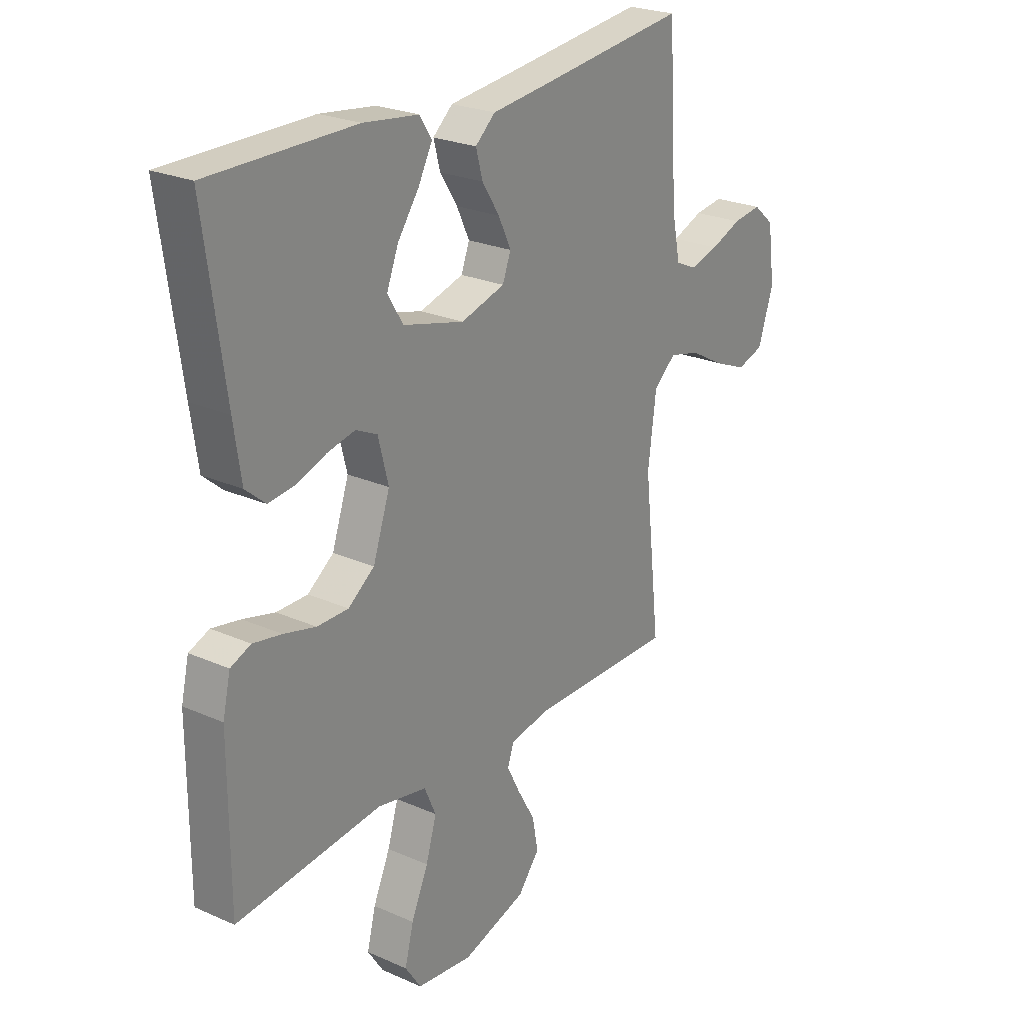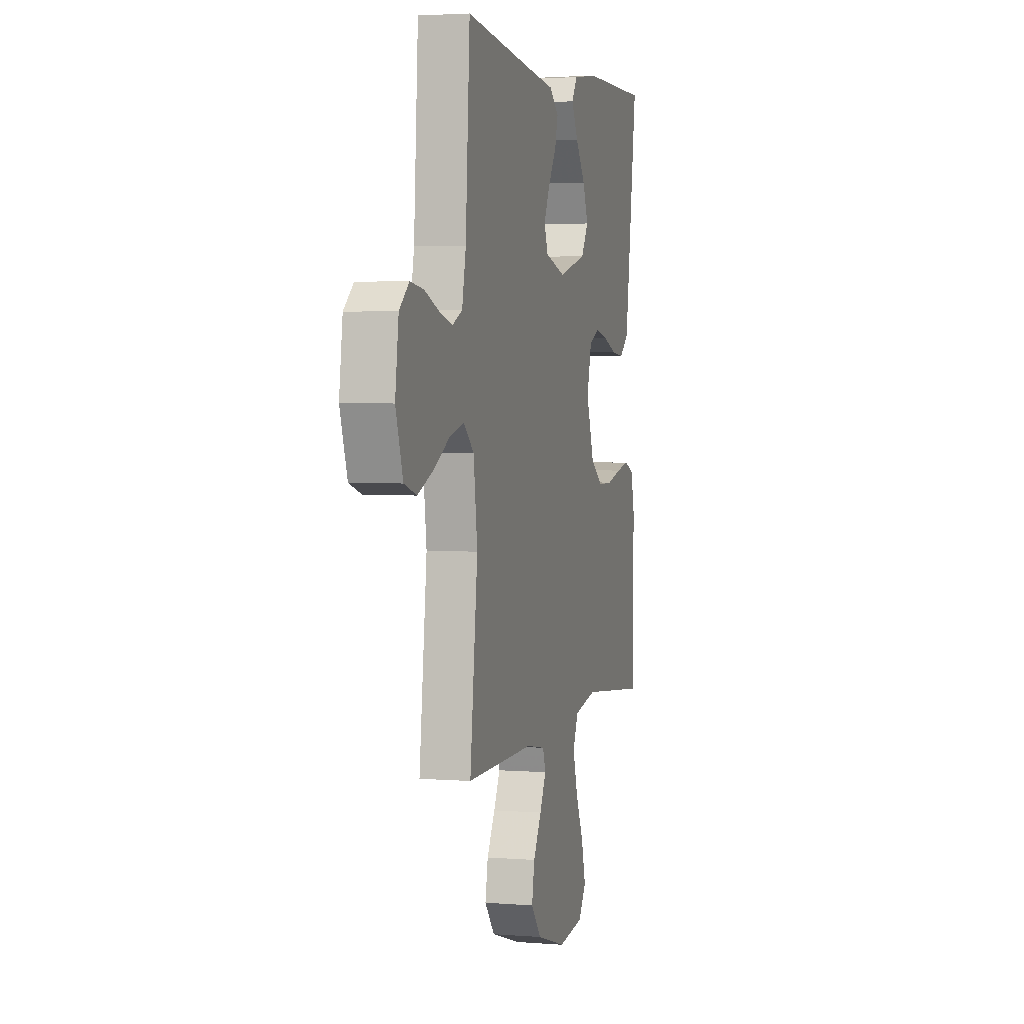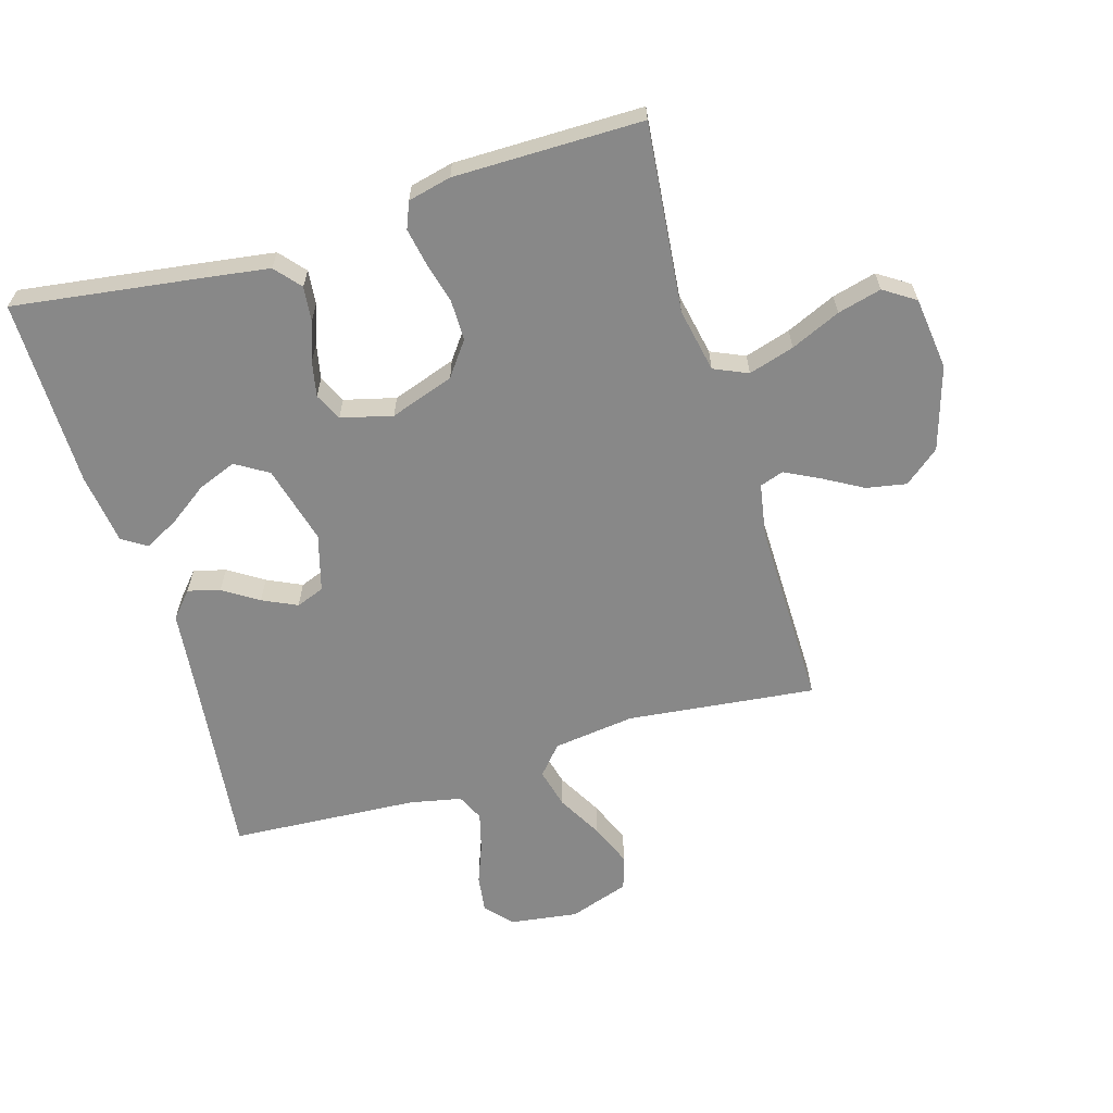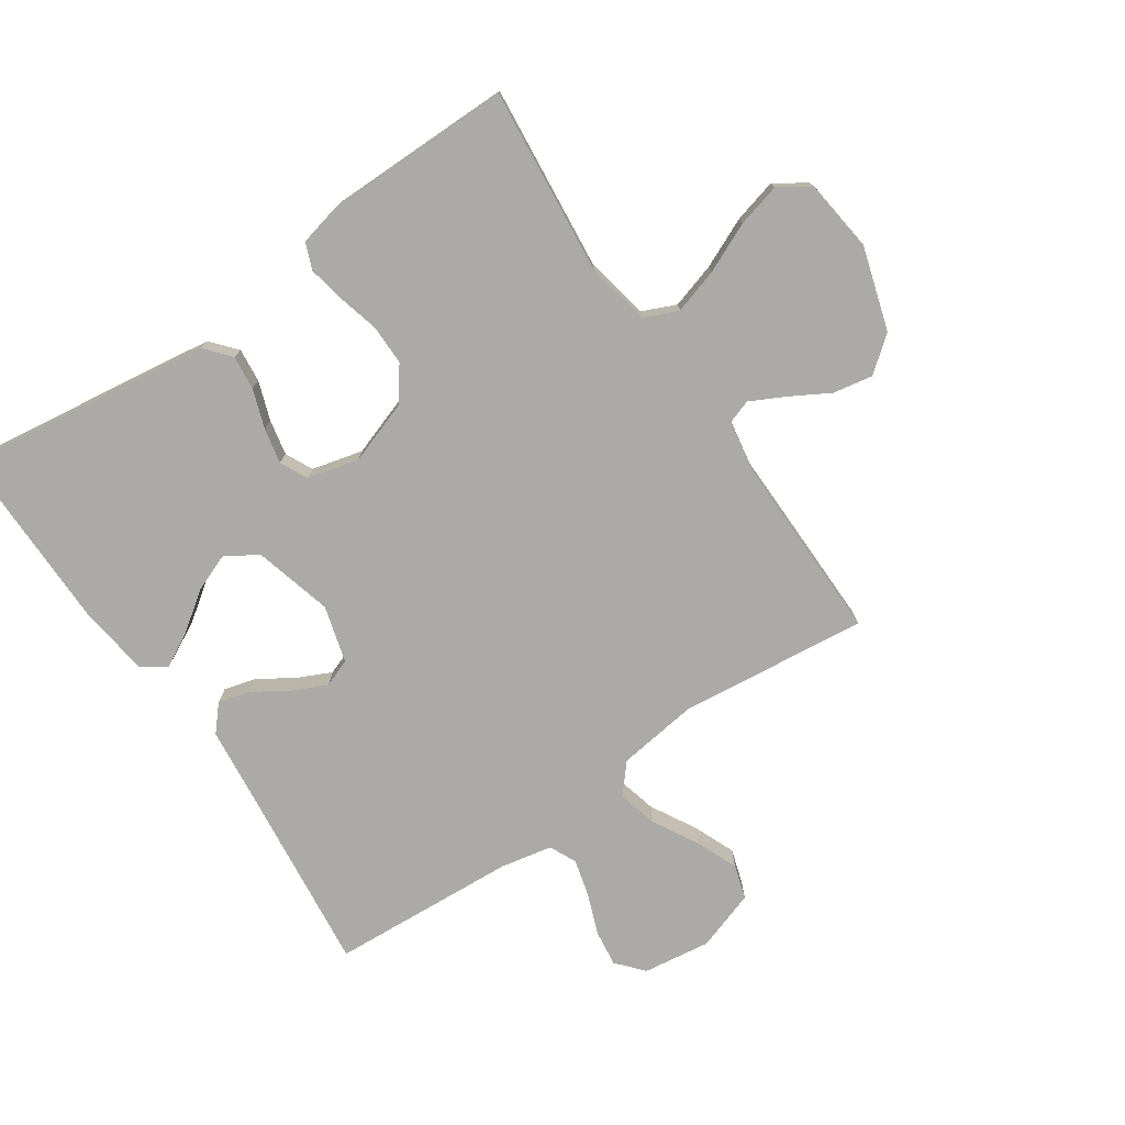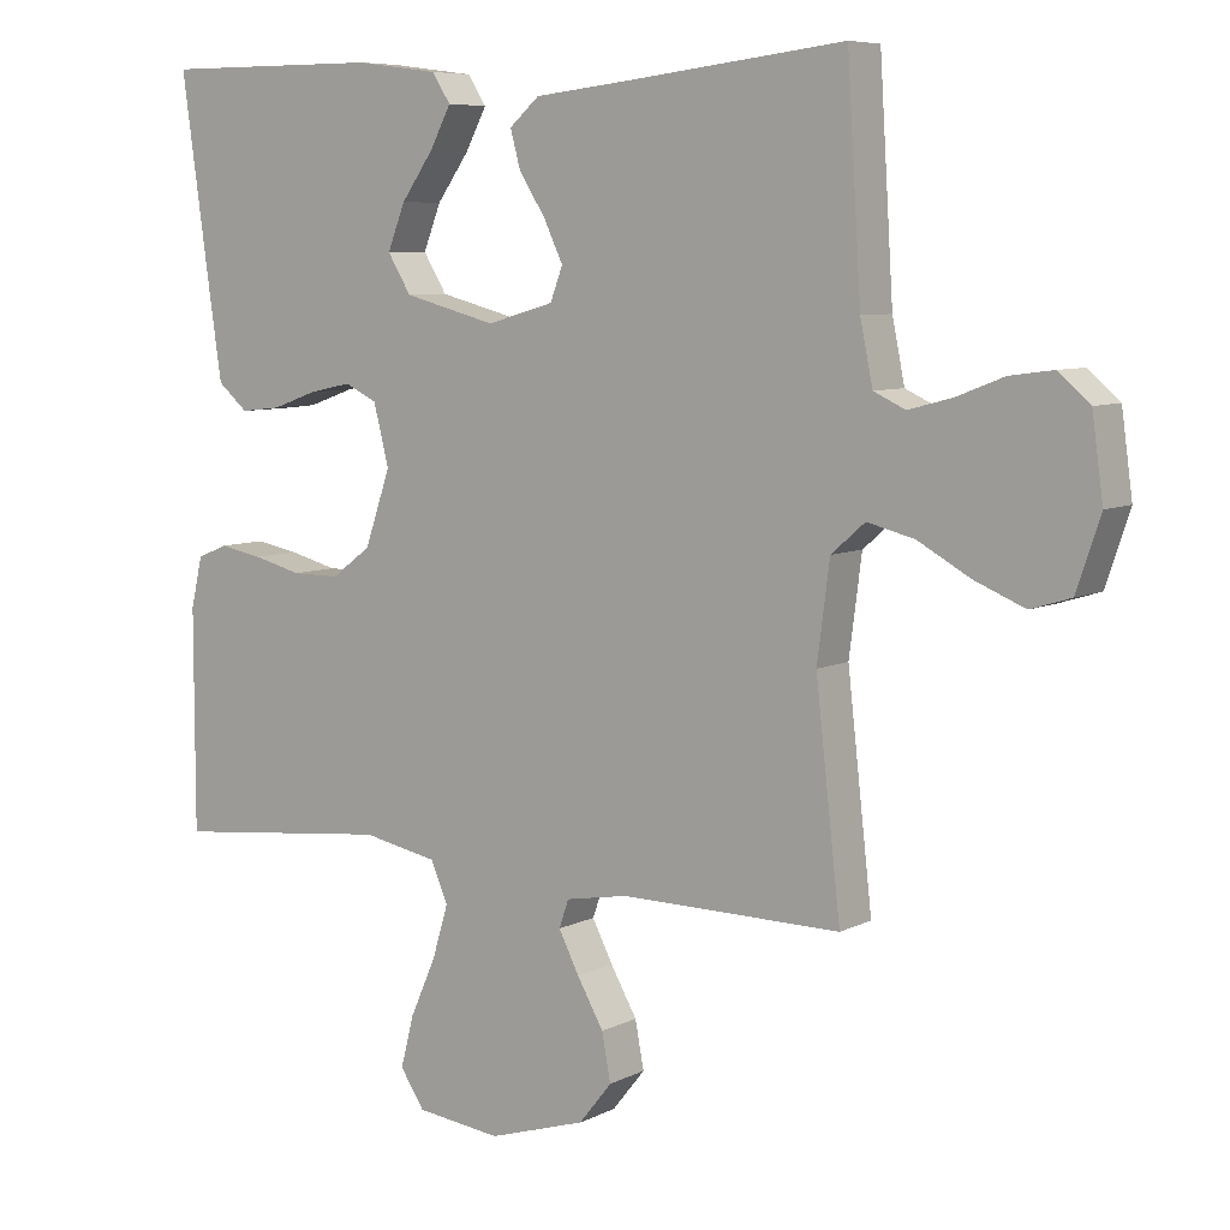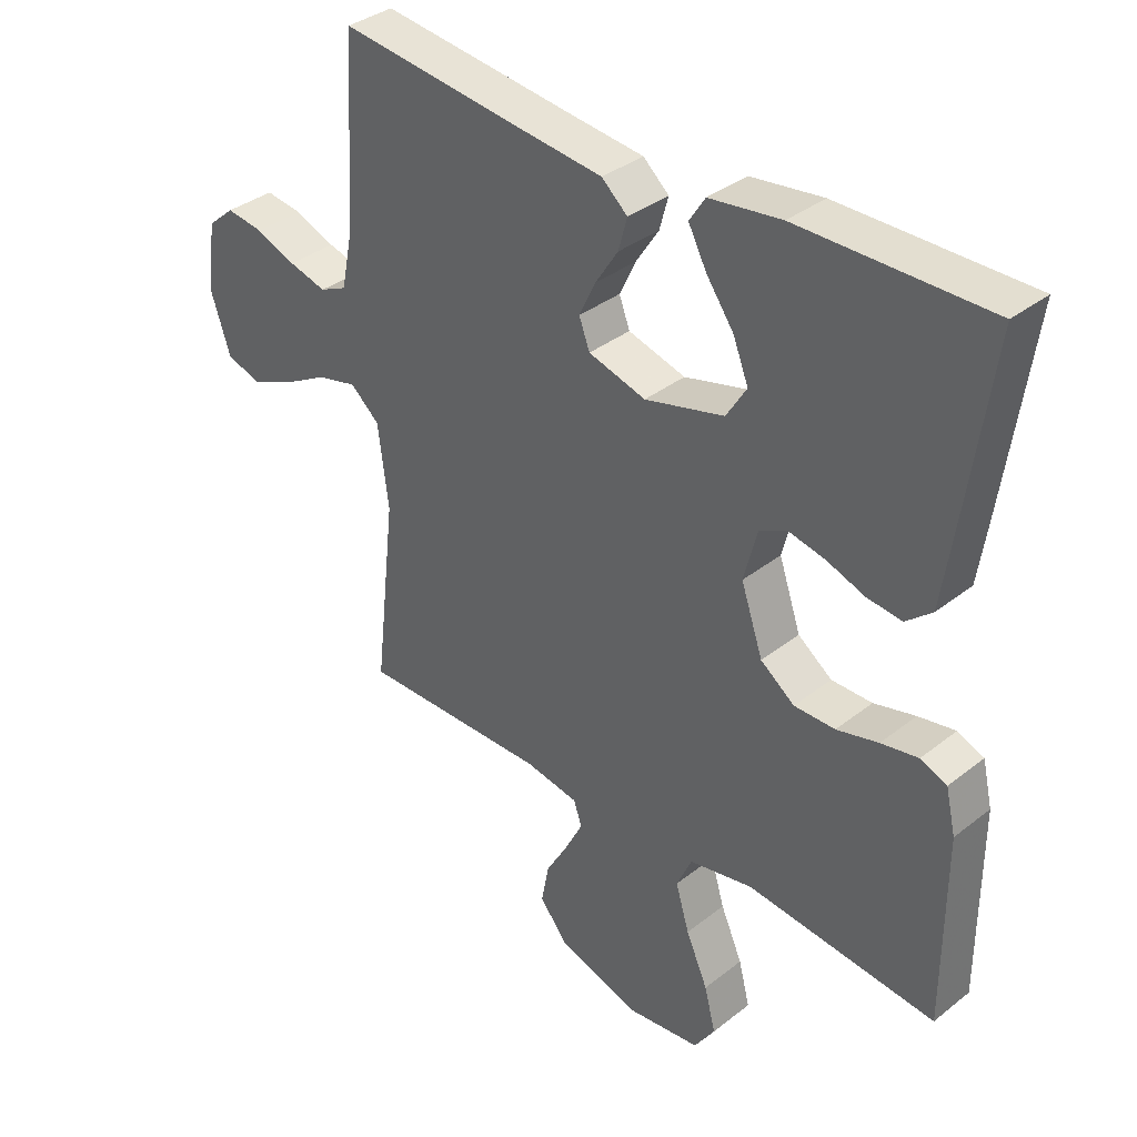
<metadata>
{"format":"obj","ext":"obj","renderer":"f3d","projection":"perspective","resolution":1024,"background":"white","views":[{"elev":24.5,"azim":126.0,"up":"+Z"},{"elev":3.2,"azim":-74.9,"up":"+Z"},{"elev":-62.7,"azim":106.7,"up":"+Y"},{"elev":-75.8,"azim":124.4,"up":"+Y"},{"elev":7.2,"azim":-144.4,"up":"+Z"},{"elev":35.9,"azim":44.2,"up":"+Z"}]}
</metadata>
<code>
v -0.5 0.07 -0.5
v -0.466 0.07 -0.2
v -0.483 0.07 -0.069
v -0.529 0.07 -0.029
v -0.593 0.07 -0.045
v -0.665 0.07 -0.085
v -0.733 0.07 -0.113
v -0.788 0.07 -0.096
v -0.82 0.07 0
v -0.805 0.07 0.109
v -0.762 0.07 0.146
v -0.703 0.07 0.138
v -0.639 0.07 0.113
v -0.579 0.07 0.097
v -0.536 0.07 0.117
v -0.519 0.07 0.2
v -0.5 0.07 0.5
v -0.2 0.07 0.465
v -0.073 0.07 0.451
v -0.032 0.07 0.415
v -0.046 0.07 0.364
v -0.082 0.07 0.308
v -0.108 0.07 0.253
v -0.091 0.07 0.208
v 0 0.07 0.182
v 0.126 0.07 0.215
v 0.158 0.07 0.267
v 0.134 0.07 0.328
v 0.09 0.07 0.39
v 0.061 0.07 0.445
v 0.086 0.07 0.484
v 0.2 0.07 0.499
v 0.5 0.07 0.5
v 0.458 0.07 0.2
v 0.443 0.07 0.098
v 0.402 0.07 0.063
v 0.347 0.07 0.069
v 0.285 0.07 0.091
v 0.228 0.07 0.103
v 0.184 0.07 0.082
v 0.163 0.07 0
v 0.198 0.07 -0.102
v 0.252 0.07 -0.142
v 0.317 0.07 -0.142
v 0.383 0.07 -0.125
v 0.442 0.07 -0.114
v 0.484 0.07 -0.131
v 0.5 0.07 -0.2
v 0.5 0.07 -0.5
v 0.2 0.07 -0.469
v 0.098 0.07 -0.489
v 0.074 0.07 -0.543
v 0.096 0.07 -0.616
v 0.131 0.07 -0.695
v 0.149 0.07 -0.765
v 0.116 0.07 -0.815
v 0 0.07 -0.829
v -0.133 0.07 -0.788
v -0.178 0.07 -0.732
v -0.166 0.07 -0.668
v -0.13 0.07 -0.605
v -0.102 0.07 -0.55
v -0.115 0.07 -0.512
v -0.2 0.07 -0.497
v -0.5 0 -0.5
v -0.466 0 -0.2
v -0.483 0 -0.069
v -0.529 0 -0.029
v -0.593 0 -0.045
v -0.665 0 -0.085
v -0.733 0 -0.113
v -0.788 0 -0.096
v -0.82 0 0
v -0.805 0 0.109
v -0.762 0 0.146
v -0.703 0 0.138
v -0.639 0 0.113
v -0.579 0 0.097
v -0.536 0 0.117
v -0.519 0 0.2
v -0.5 0 0.5
v -0.2 0 0.465
v -0.073 0 0.451
v -0.032 0 0.415
v -0.046 0 0.364
v -0.082 0 0.308
v -0.108 0 0.253
v -0.091 0 0.208
v 0 0 0.182
v 0.126 0 0.215
v 0.158 0 0.267
v 0.134 0 0.328
v 0.09 0 0.39
v 0.061 0 0.445
v 0.086 0 0.484
v 0.2 0 0.499
v 0.5 0 0.5
v 0.458 0 0.2
v 0.443 0 0.098
v 0.402 0 0.063
v 0.347 0 0.069
v 0.285 0 0.091
v 0.228 0 0.103
v 0.184 0 0.082
v 0.163 0 0
v 0.198 0 -0.102
v 0.252 0 -0.142
v 0.317 0 -0.142
v 0.383 0 -0.125
v 0.442 0 -0.114
v 0.484 0 -0.131
v 0.5 0 -0.2
v 0.5 0 -0.5
v 0.2 0 -0.469
v 0.098 0 -0.489
v 0.074 0 -0.543
v 0.096 0 -0.616
v 0.131 0 -0.695
v 0.149 0 -0.765
v 0.116 0 -0.815
v 0 0 -0.829
v -0.133 0 -0.788
v -0.178 0 -0.732
v -0.166 0 -0.668
v -0.13 0 -0.605
v -0.102 0 -0.55
v -0.115 0 -0.512
v -0.2 0 -0.497
f 59 60 61
f 58 59 61
f 57 58 61
f 56 57 61
f 55 56 61
f 54 55 61
f 53 54 61
f 52 53 61 62
f 51 52 62 63
f 48 49 50
f 47 48 50
f 46 47 50
f 45 46 50
f 44 45 50
f 51 63 64
f 50 51 64
f 44 50 64
f 43 44 64
f 36 37 38
f 35 36 38
f 34 35 38
f 33 34 38
f 32 33 38
f 31 32 38
f 30 31 38
f 28 29 30
f 20 21 22
f 19 20 22
f 18 19 22
f 18 22 23
f 17 18 23
f 16 17 23
f 15 16 23 24
f 11 12 13
f 10 11 13
f 9 10 13
f 8 9 13
f 7 8 13
f 6 7 13
f 5 6 13
f 4 5 13 14
f 15 24 25
f 14 15 25
f 4 14 25
f 3 4 25
f 64 1 2
f 43 64 2
f 42 43 2
f 2 3 25
f 42 2 25
f 41 42 25
f 40 41 25 26
f 39 40 26 27
f 38 39 27 28
f 28 30 38
f 125 124 123
f 125 123 122
f 125 122 121
f 125 121 120
f 125 120 119
f 125 119 118
f 125 118 117
f 126 125 117 116
f 127 126 116 115
f 114 113 112
f 114 112 111
f 114 111 110
f 114 110 109
f 114 109 108
f 128 127 115
f 128 115 114
f 128 114 108
f 128 108 107
f 102 101 100
f 102 100 99
f 102 99 98
f 102 98 97
f 102 97 96
f 102 96 95
f 102 95 94
f 94 93 92
f 86 85 84
f 86 84 83
f 86 83 82
f 87 86 82
f 87 82 81
f 87 81 80
f 88 87 80 79
f 77 76 75
f 77 75 74
f 77 74 73
f 77 73 72
f 77 72 71
f 77 71 70
f 77 70 69
f 78 77 69 68
f 89 88 79
f 89 79 78
f 89 78 68
f 89 68 67
f 66 65 128
f 66 128 107
f 66 107 106
f 89 67 66
f 89 66 106
f 89 106 105
f 90 89 105 104
f 91 90 104 103
f 92 91 103 102
f 102 94 92
f 1 65 66 2
f 2 66 67 3
f 3 67 68 4
f 4 68 69 5
f 5 69 70 6
f 6 70 71 7
f 7 71 72 8
f 8 72 73 9
f 9 73 74 10
f 10 74 75 11
f 11 75 76 12
f 12 76 77 13
f 13 77 78 14
f 14 78 79 15
f 15 79 80 16
f 16 80 81 17
f 17 81 82 18
f 18 82 83 19
f 19 83 84 20
f 20 84 85 21
f 21 85 86 22
f 22 86 87 23
f 23 87 88 24
f 24 88 89 25
f 25 89 90 26
f 26 90 91 27
f 27 91 92 28
f 28 92 93 29
f 29 93 94 30
f 30 94 95 31
f 31 95 96 32
f 32 96 97 33
f 33 97 98 34
f 34 98 99 35
f 35 99 100 36
f 36 100 101 37
f 37 101 102 38
f 38 102 103 39
f 39 103 104 40
f 40 104 105 41
f 41 105 106 42
f 42 106 107 43
f 43 107 108 44
f 44 108 109 45
f 45 109 110 46
f 46 110 111 47
f 47 111 112 48
f 48 112 113 49
f 49 113 114 50
f 50 114 115 51
f 51 115 116 52
f 52 116 117 53
f 53 117 118 54
f 54 118 119 55
f 55 119 120 56
f 56 120 121 57
f 57 121 122 58
f 58 122 123 59
f 59 123 124 60
f 60 124 125 61
f 61 125 126 62
f 62 126 127 63
f 63 127 128 64
f 64 128 65 1

</code>
